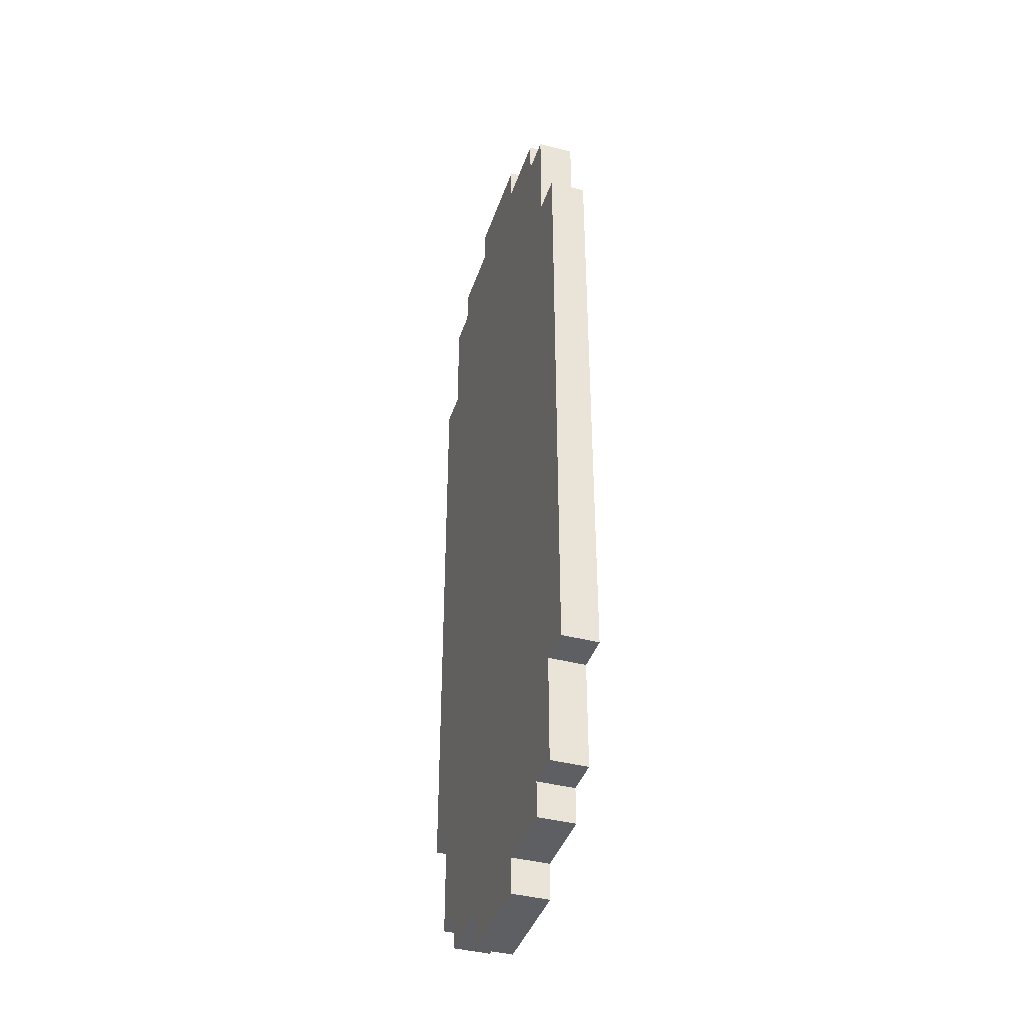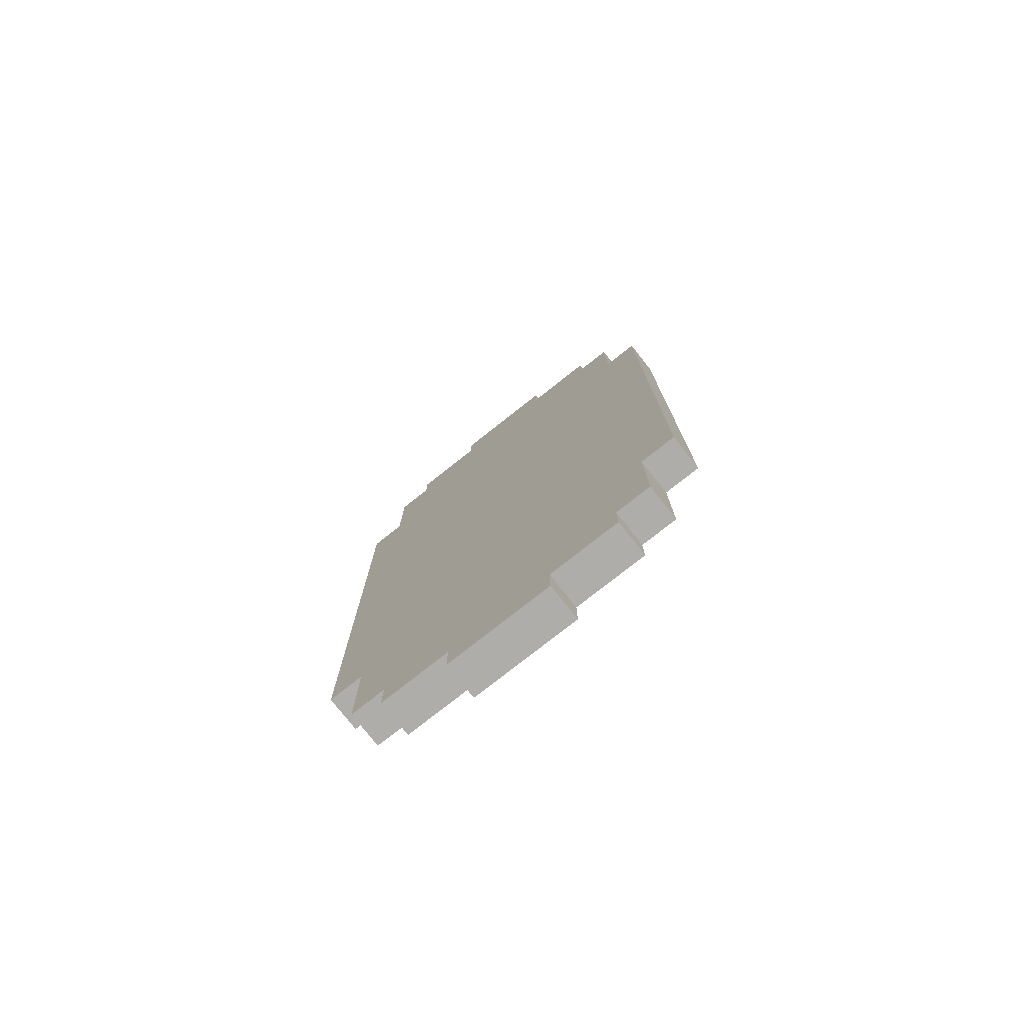
<metadata>
{"format":"obj","ext":"obj","renderer":"f3d","projection":"perspective","resolution":1024,"background":"white","views":[{"elev":-40.2,"azim":-107.8,"up":"+Y"},{"elev":-77.4,"azim":-141.7,"up":"+Y"}]}
</metadata>
<code>
v -5.5 5 0.5
v -5.5 5 -0.5
v -5.5 22 0.5
v -5.5 22 -0.5
v -4.5 2 0.5
v -4.5 2 -0.5
v -4.5 3 0.5
v -4.5 3 -0.5
v -4.5 5 0.5
v -4.5 5 -0.5
v -4.5 22 0.5
v -4.5 22 -0.5
v -4.5 25 0.5
v -4.5 25 -0.5
v -3.5 1 0.5
v -3.5 1 -0.5
v -3.5 2 0.5
v -3.5 2 -0.5
v -3.5 25 0.5
v -3.5 25 -0.5
v -3.5 26 0.5
v -3.5 26 -0.5
v -1.5 0 0.5
v -1.5 0 -0.5
v -1.5 1 0.5
v -1.5 1 -0.5
v -1.5 26 0.5
v -1.5 26 -0.5
v -1.5 27 0.5
v -1.5 27 -0.5
v 1.5 0 0.5
v 1.5 0 -0.5
v 1.5 1 0.5
v 1.5 1 -0.5
v 1.5 26 0.5
v 1.5 26 -0.5
v 1.5 27 0.5
v 1.5 27 -0.5
v 3.5 1 0.5
v 3.5 1 -0.5
v 3.5 2 0.5
v 3.5 2 -0.5
v 3.5 25 0.5
v 3.5 25 -0.5
v 3.5 26 0.5
v 3.5 26 -0.5
v 4.5 2 0.5
v 4.5 2 -0.5
v 4.5 3 0.5
v 4.5 3 -0.5
v 4.5 5 0.5
v 4.5 5 -0.5
v 4.5 22 0.5
v 4.5 22 -0.5
v 4.5 25 0.5
v 4.5 25 -0.5
v 5.5 5 0.5
v 5.5 5 -0.5
v 5.5 16 0.5
v 5.5 16 -0.5
v 5.5 17 0.5
v 5.5 17 -0.5
v 5.5 22 0.5
v 5.5 22 -0.5
v -5.5 5 0.5
v -5.5 22 0.5
v -4.5 2 0.5
v -4.5 3 0.5
v -4.5 5 0.5
v -4.5 8 0.5
v -4.5 14 0.5
v -4.5 18 0.5
v -4.5 20 0.5
v -4.5 22 0.5
v -4.5 25 0.5
v -3.5 1 0.5
v -3.5 2 0.5
v -3.5 3 0.5
v -3.5 5 0.5
v -3.5 6 0.5
v -3.5 8 0.5
v -3.5 11 0.5
v -3.5 13 0.5
v -3.5 14 0.5
v -3.5 17 0.5
v -3.5 18 0.5
v -3.5 19 0.5
v -3.5 20 0.5
v -3.5 25 0.5
v -3.5 26 0.5
v -2.5 1 0.5
v -2.5 3 0.5
v -2.5 4 0.5
v -2.5 6 0.5
v -2.5 7 0.5
v -2.5 8 0.5
v -2.5 9 0.5
v -2.5 11 0.5
v -2.5 12 0.5
v -2.5 13 0.5
v -2.5 14 0.5
v -2.5 16 0.5
v -2.5 17 0.5
v -2.5 18 0.5
v -2.5 19 0.5
v -2.5 20 0.5
v -2.5 21 0.5
v -2.5 23 0.5
v -2.5 25 0.5
v -1.5 0 0.5
v -1.5 1 0.5
v -1.5 3 0.5
v -1.5 4 0.5
v -1.5 5 0.5
v -1.5 6 0.5
v -1.5 7 0.5
v -1.5 8 0.5
v -1.5 9 0.5
v -1.5 11 0.5
v -1.5 12 0.5
v -1.5 13 0.5
v -1.5 14 0.5
v -1.5 15 0.5
v -1.5 16 0.5
v -1.5 18 0.5
v -1.5 19 0.5
v -1.5 20 0.5
v -1.5 21 0.5
v -1.5 22 0.5
v -1.5 23 0.5
v -1.5 24 0.5
v -1.5 25 0.5
v -1.5 26 0.5
v -1.5 27 0.5
v -0.5 2 0.5
v -0.5 3 0.5
v -0.5 4 0.5
v -0.5 5 0.5
v -0.5 7 0.5
v -0.5 8 0.5
v -0.5 9 0.5
v -0.5 11 0.5
v -0.5 13 0.5
v -0.5 14 0.5
v -0.5 15 0.5
v -0.5 16 0.5
v -0.5 18 0.5
v -0.5 20 0.5
v -0.5 22 0.5
v -0.5 23 0.5
v -0.5 24 0.5
v -0.5 25 0.5
v -0.5 26 0.5
v 0.5 2 0.5
v 0.5 3 0.5
v 0.5 4 0.5
v 0.5 5 0.5
v 0.5 6 0.5
v 0.5 7 0.5
v 0.5 9 0.5
v 0.5 10 0.5
v 0.5 13 0.5
v 0.5 16 0.5
v 0.5 18 0.5
v 0.5 20 0.5
v 0.5 22 0.5
v 0.5 23 0.5
v 0.5 25 0.5
v 0.5 26 0.5
v 0.5 27 0.5
v 1.5 0 0.5
v 1.5 1 0.5
v 1.5 3 0.5
v 1.5 4 0.5
v 1.5 5 0.5
v 1.5 6 0.5
v 1.5 7 0.5
v 1.5 8 0.5
v 1.5 9 0.5
v 1.5 10 0.5
v 1.5 12 0.5
v 1.5 14 0.5
v 1.5 16 0.5
v 1.5 18 0.5
v 1.5 19 0.5
v 1.5 20 0.5
v 1.5 22 0.5
v 1.5 23 0.5
v 1.5 25 0.5
v 1.5 26 0.5
v 1.5 27 0.5
v 2.5 1 0.5
v 2.5 2 0.5
v 2.5 3 0.5
v 2.5 4 0.5
v 2.5 6 0.5
v 2.5 8 0.5
v 2.5 12 0.5
v 2.5 14 0.5
v 2.5 16 0.5
v 2.5 17 0.5
v 2.5 19 0.5
v 2.5 21 0.5
v 2.5 22 0.5
v 2.5 23 0.5
v 2.5 25 0.5
v 3.5 1 0.5
v 3.5 2 0.5
v 3.5 3 0.5
v 3.5 4 0.5
v 3.5 6 0.5
v 3.5 8 0.5
v 3.5 14 0.5
v 3.5 17 0.5
v 3.5 18 0.5
v 3.5 20 0.5
v 3.5 25 0.5
v 3.5 26 0.5
v 4.5 2 0.5
v 4.5 3 0.5
v 4.5 5 0.5
v 4.5 8 0.5
v 4.5 14 0.5
v 4.5 16 0.5
v 4.5 17 0.5
v 4.5 18 0.5
v 4.5 21 0.5
v 4.5 22 0.5
v 4.5 25 0.5
v 5.5 5 0.5
v 5.5 16 0.5
v 5.5 17 0.5
v 5.5 22 0.5
v -5.5 5 -0.5
v -5.5 22 -0.5
v -4.5 2 -0.5
v -4.5 3 -0.5
v -4.5 5 -0.5
v -4.5 8 -0.5
v -4.5 14 -0.5
v -4.5 18 -0.5
v -4.5 20 -0.5
v -4.5 22 -0.5
v -4.5 25 -0.5
v -3.5 1 -0.5
v -3.5 2 -0.5
v -3.5 3 -0.5
v -3.5 5 -0.5
v -3.5 6 -0.5
v -3.5 8 -0.5
v -3.5 11 -0.5
v -3.5 13 -0.5
v -3.5 14 -0.5
v -3.5 17 -0.5
v -3.5 18 -0.5
v -3.5 19 -0.5
v -3.5 20 -0.5
v -3.5 25 -0.5
v -3.5 26 -0.5
v -2.5 1 -0.5
v -2.5 3 -0.5
v -2.5 4 -0.5
v -2.5 6 -0.5
v -2.5 7 -0.5
v -2.5 8 -0.5
v -2.5 9 -0.5
v -2.5 11 -0.5
v -2.5 12 -0.5
v -2.5 13 -0.5
v -2.5 14 -0.5
v -2.5 16 -0.5
v -2.5 17 -0.5
v -2.5 18 -0.5
v -2.5 19 -0.5
v -2.5 20 -0.5
v -2.5 21 -0.5
v -2.5 23 -0.5
v -2.5 25 -0.5
v -1.5 0 -0.5
v -1.5 1 -0.5
v -1.5 3 -0.5
v -1.5 4 -0.5
v -1.5 5 -0.5
v -1.5 6 -0.5
v -1.5 7 -0.5
v -1.5 8 -0.5
v -1.5 9 -0.5
v -1.5 11 -0.5
v -1.5 12 -0.5
v -1.5 13 -0.5
v -1.5 14 -0.5
v -1.5 15 -0.5
v -1.5 16 -0.5
v -1.5 18 -0.5
v -1.5 19 -0.5
v -1.5 20 -0.5
v -1.5 21 -0.5
v -1.5 22 -0.5
v -1.5 23 -0.5
v -1.5 24 -0.5
v -1.5 25 -0.5
v -1.5 26 -0.5
v -1.5 27 -0.5
v -0.5 2 -0.5
v -0.5 3 -0.5
v -0.5 4 -0.5
v -0.5 5 -0.5
v -0.5 7 -0.5
v -0.5 8 -0.5
v -0.5 9 -0.5
v -0.5 11 -0.5
v -0.5 13 -0.5
v -0.5 14 -0.5
v -0.5 15 -0.5
v -0.5 16 -0.5
v -0.5 18 -0.5
v -0.5 20 -0.5
v -0.5 22 -0.5
v -0.5 23 -0.5
v -0.5 24 -0.5
v -0.5 25 -0.5
v -0.5 26 -0.5
v 0.5 2 -0.5
v 0.5 3 -0.5
v 0.5 4 -0.5
v 0.5 5 -0.5
v 0.5 6 -0.5
v 0.5 7 -0.5
v 0.5 9 -0.5
v 0.5 10 -0.5
v 0.5 13 -0.5
v 0.5 16 -0.5
v 0.5 18 -0.5
v 0.5 20 -0.5
v 0.5 22 -0.5
v 0.5 23 -0.5
v 0.5 25 -0.5
v 0.5 26 -0.5
v 0.5 27 -0.5
v 1.5 0 -0.5
v 1.5 1 -0.5
v 1.5 3 -0.5
v 1.5 4 -0.5
v 1.5 5 -0.5
v 1.5 6 -0.5
v 1.5 7 -0.5
v 1.5 8 -0.5
v 1.5 9 -0.5
v 1.5 10 -0.5
v 1.5 12 -0.5
v 1.5 14 -0.5
v 1.5 16 -0.5
v 1.5 18 -0.5
v 1.5 19 -0.5
v 1.5 20 -0.5
v 1.5 22 -0.5
v 1.5 23 -0.5
v 1.5 25 -0.5
v 1.5 26 -0.5
v 1.5 27 -0.5
v 2.5 1 -0.5
v 2.5 2 -0.5
v 2.5 3 -0.5
v 2.5 4 -0.5
v 2.5 6 -0.5
v 2.5 8 -0.5
v 2.5 12 -0.5
v 2.5 14 -0.5
v 2.5 16 -0.5
v 2.5 17 -0.5
v 2.5 19 -0.5
v 2.5 21 -0.5
v 2.5 22 -0.5
v 2.5 23 -0.5
v 2.5 25 -0.5
v 3.5 1 -0.5
v 3.5 2 -0.5
v 3.5 3 -0.5
v 3.5 4 -0.5
v 3.5 6 -0.5
v 3.5 8 -0.5
v 3.5 14 -0.5
v 3.5 17 -0.5
v 3.5 18 -0.5
v 3.5 20 -0.5
v 3.5 25 -0.5
v 3.5 26 -0.5
v 4.5 2 -0.5
v 4.5 3 -0.5
v 4.5 5 -0.5
v 4.5 8 -0.5
v 4.5 14 -0.5
v 4.5 16 -0.5
v 4.5 17 -0.5
v 4.5 18 -0.5
v 4.5 21 -0.5
v 4.5 22 -0.5
v 4.5 25 -0.5
v 5.5 5 -0.5
v 5.5 16 -0.5
v 5.5 17 -0.5
v 5.5 22 -0.5
v -1.5 0 0.5
v 1.5 0 0.5
v -1.5 0 -0.5
v 1.5 0 -0.5
v -3.5 1 0.5
v -2.5 1 0.5
v -1.5 1 0.5
v 1.5 1 0.5
v 2.5 1 0.5
v 3.5 1 0.5
v -3.5 1 -0.5
v -2.5 1 -0.5
v -1.5 1 -0.5
v 1.5 1 -0.5
v 2.5 1 -0.5
v 3.5 1 -0.5
v -4.5 2 0.5
v -3.5 2 0.5
v 3.5 2 0.5
v 4.5 2 0.5
v -4.5 2 -0.5
v -3.5 2 -0.5
v 3.5 2 -0.5
v 4.5 2 -0.5
v -5.5 5 0.5
v -4.5 5 0.5
v 4.5 5 0.5
v 5.5 5 0.5
v -5.5 5 -0.5
v -4.5 5 -0.5
v 4.5 5 -0.5
v 5.5 5 -0.5
v -5.5 22 0.5
v -4.5 22 0.5
v 4.5 22 0.5
v 5.5 22 0.5
v -5.5 22 -0.5
v -4.5 22 -0.5
v 4.5 22 -0.5
v 5.5 22 -0.5
v -4.5 25 0.5
v -3.5 25 0.5
v 3.5 25 0.5
v 4.5 25 0.5
v -4.5 25 -0.5
v -3.5 25 -0.5
v 3.5 25 -0.5
v 4.5 25 -0.5
v -3.5 26 0.5
v -1.5 26 0.5
v 1.5 26 0.5
v 3.5 26 0.5
v -3.5 26 -0.5
v -1.5 26 -0.5
v 1.5 26 -0.5
v 3.5 26 -0.5
v -1.5 27 0.5
v 0.5 27 0.5
v 1.5 27 0.5
v -1.5 27 -0.5
v 0.5 27 -0.5
v 1.5 27 -0.5
f 3 2 1
f 4 2 3
f 7 6 5
f 8 6 7
f 9 8 7
f 10 8 9
f 13 12 11
f 14 12 13
f 17 16 15
f 18 16 17
f 21 20 19
f 22 20 21
f 25 24 23
f 26 24 25
f 29 28 27
f 30 28 29
f 31 32 33
f 33 32 34
f 35 36 37
f 37 36 38
f 39 40 41
f 41 40 42
f 43 44 45
f 45 44 46
f 47 48 49
f 49 48 50
f 49 50 51
f 51 50 52
f 53 54 55
f 55 54 56
f 57 58 59
f 59 58 60
f 59 60 61
f 61 60 62
f 61 62 63
f 63 62 64
f 69 66 65
f 70 66 69
f 71 66 70
f 72 66 71
f 73 66 72
f 74 66 73
f 77 68 67
f 78 69 68
f 78 68 77
f 79 70 69
f 79 69 78
f 80 70 79
f 81 71 70
f 81 70 80
f 82 71 81
f 83 71 82
f 84 72 71
f 84 71 83
f 85 72 84
f 86 73 72
f 86 72 85
f 87 73 86
f 88 75 74
f 88 73 87
f 88 74 73
f 89 75 88
f 91 77 76
f 91 78 77
f 92 80 79
f 92 78 91
f 92 79 78
f 93 80 92
f 94 81 80
f 94 80 93
f 95 81 94
f 96 82 81
f 96 81 95
f 97 82 96
f 98 83 82
f 98 82 97
f 99 83 98
f 100 84 83
f 100 83 99
f 101 85 84
f 101 84 100
f 102 85 101
f 103 86 85
f 103 85 102
f 104 87 86
f 104 86 103
f 105 90 89
f 105 87 104
f 105 89 88
f 105 88 87
f 106 90 105
f 107 90 106
f 108 90 107
f 109 90 108
f 111 93 92
f 111 92 91
f 112 93 111
f 113 94 93
f 113 93 112
f 114 94 113
f 115 95 94
f 115 94 114
f 116 96 95
f 116 95 115
f 117 97 96
f 117 96 116
f 118 98 97
f 118 97 117
f 118 99 98
f 119 99 118
f 120 101 100
f 120 99 119
f 120 100 99
f 121 101 120
f 122 102 101
f 122 101 121
f 123 102 122
f 124 103 102
f 124 102 123
f 124 104 103
f 124 105 104
f 125 105 124
f 126 106 105
f 126 105 125
f 127 107 106
f 127 106 126
f 128 108 107
f 128 107 127
f 129 108 128
f 130 109 108
f 130 108 129
f 131 109 130
f 132 90 109
f 132 109 131
f 133 90 132
f 135 112 111
f 135 111 110
f 136 114 113
f 136 112 135
f 136 113 112
f 137 114 136
f 138 116 115
f 138 114 137
f 138 115 114
f 139 117 116
f 139 116 138
f 140 119 118
f 140 117 139
f 140 118 117
f 141 119 140
f 142 121 120
f 142 119 141
f 142 120 119
f 143 123 122
f 143 121 142
f 143 122 121
f 144 123 143
f 145 124 123
f 145 123 144
f 146 125 124
f 146 124 145
f 147 126 125
f 147 125 146
f 147 127 126
f 148 128 127
f 148 127 147
f 148 129 128
f 149 130 129
f 149 129 148
f 150 131 130
f 150 130 149
f 151 132 131
f 151 131 150
f 152 134 133
f 152 132 151
f 152 133 132
f 153 134 152
f 154 137 136
f 154 135 110
f 154 136 135
f 155 137 154
f 156 138 137
f 156 137 155
f 157 139 138
f 157 138 156
f 158 139 157
f 159 141 140
f 159 139 158
f 159 140 139
f 160 142 141
f 160 141 159
f 160 143 142
f 161 143 160
f 162 144 143
f 162 143 161
f 163 147 146
f 163 148 147
f 163 149 148
f 163 145 144
f 163 146 145
f 164 149 163
f 165 149 164
f 166 153 152
f 166 149 165
f 166 150 149
f 166 151 150
f 166 152 151
f 167 153 166
f 168 153 167
f 169 134 153
f 169 153 168
f 170 134 169
f 171 155 154
f 171 154 110
f 172 155 171
f 173 156 155
f 173 155 172
f 173 157 156
f 174 157 173
f 175 158 157
f 175 157 174
f 176 159 158
f 176 158 175
f 177 160 159
f 177 159 176
f 178 160 177
f 179 161 160
f 179 160 178
f 180 162 161
f 180 161 179
f 181 162 180
f 182 144 162
f 182 162 181
f 182 163 144
f 183 164 163
f 183 163 182
f 184 165 164
f 184 164 183
f 185 165 184
f 186 166 165
f 186 165 185
f 187 167 166
f 187 166 186
f 188 168 167
f 188 167 187
f 189 169 168
f 189 168 188
f 190 170 169
f 190 169 189
f 191 170 190
f 192 174 173
f 192 173 172
f 193 174 192
f 194 174 193
f 195 175 174
f 195 174 194
f 195 176 175
f 196 178 177
f 196 176 195
f 196 177 176
f 197 181 180
f 197 178 196
f 197 179 178
f 197 180 179
f 198 182 181
f 198 181 197
f 199 183 182
f 199 182 198
f 200 184 183
f 200 183 199
f 200 185 184
f 201 185 200
f 202 186 185
f 202 185 201
f 203 187 186
f 204 188 187
f 204 187 203
f 205 189 188
f 205 188 204
f 206 190 189
f 206 189 205
f 207 193 192
f 208 194 193
f 208 193 207
f 209 195 194
f 209 194 208
f 210 196 195
f 210 195 209
f 211 197 196
f 211 196 210
f 212 198 197
f 212 197 211
f 212 199 198
f 213 201 200
f 213 199 212
f 213 200 199
f 214 202 201
f 214 201 213
f 215 202 214
f 216 186 202
f 216 202 215
f 216 203 186
f 217 205 204
f 217 190 206
f 217 206 205
f 217 204 203
f 218 190 217
f 219 209 208
f 220 211 210
f 220 209 219
f 220 210 209
f 220 212 211
f 221 212 220
f 222 213 212
f 222 212 221
f 223 215 214
f 223 213 222
f 223 214 213
f 224 215 223
f 225 215 224
f 226 216 215
f 226 215 225
f 227 203 216
f 227 216 226
f 227 217 203
f 228 217 227
f 229 217 228
f 230 222 221
f 230 224 223
f 230 223 222
f 231 225 224
f 231 224 230
f 232 226 225
f 232 225 231
f 232 228 227
f 232 227 226
f 233 228 232
f 234 235 238
f 238 235 239
f 239 235 240
f 240 235 241
f 241 235 242
f 242 235 243
f 236 237 246
f 237 238 247
f 246 237 247
f 238 239 248
f 247 238 248
f 248 239 249
f 239 240 250
f 249 239 250
f 250 240 251
f 251 240 252
f 240 241 253
f 252 240 253
f 253 241 254
f 241 242 255
f 254 241 255
f 255 242 256
f 243 244 257
f 256 242 257
f 242 243 257
f 257 244 258
f 245 246 260
f 246 247 260
f 248 249 261
f 260 247 261
f 247 248 261
f 261 249 262
f 249 250 263
f 262 249 263
f 263 250 264
f 250 251 265
f 264 250 265
f 265 251 266
f 251 252 267
f 266 251 267
f 267 252 268
f 252 253 269
f 268 252 269
f 253 254 270
f 269 253 270
f 270 254 271
f 254 255 272
f 271 254 272
f 255 256 273
f 272 255 273
f 258 259 274
f 273 256 274
f 257 258 274
f 256 257 274
f 274 259 275
f 275 259 276
f 276 259 277
f 277 259 278
f 261 262 280
f 260 261 280
f 280 262 281
f 262 263 282
f 281 262 282
f 282 263 283
f 263 264 284
f 283 263 284
f 264 265 285
f 284 264 285
f 265 266 286
f 285 265 286
f 266 267 287
f 286 266 287
f 267 268 287
f 287 268 288
f 269 270 289
f 288 268 289
f 268 269 289
f 289 270 290
f 270 271 291
f 290 270 291
f 291 271 292
f 271 272 293
f 292 271 293
f 272 273 293
f 273 274 293
f 293 274 294
f 274 275 295
f 294 274 295
f 275 276 296
f 295 275 296
f 276 277 297
f 296 276 297
f 297 277 298
f 277 278 299
f 298 277 299
f 299 278 300
f 278 259 301
f 300 278 301
f 301 259 302
f 280 281 304
f 279 280 304
f 282 283 305
f 304 281 305
f 281 282 305
f 305 283 306
f 284 285 307
f 306 283 307
f 283 284 307
f 285 286 308
f 307 285 308
f 287 288 309
f 308 286 309
f 286 287 309
f 309 288 310
f 289 290 311
f 310 288 311
f 288 289 311
f 291 292 312
f 311 290 312
f 290 291 312
f 312 292 313
f 292 293 314
f 313 292 314
f 293 294 315
f 314 293 315
f 294 295 316
f 315 294 316
f 295 296 316
f 296 297 317
f 316 296 317
f 297 298 317
f 298 299 318
f 317 298 318
f 299 300 319
f 318 299 319
f 300 301 320
f 319 300 320
f 302 303 321
f 320 301 321
f 301 302 321
f 321 303 322
f 305 306 323
f 279 304 323
f 304 305 323
f 323 306 324
f 306 307 325
f 324 306 325
f 307 308 326
f 325 307 326
f 326 308 327
f 309 310 328
f 327 308 328
f 308 309 328
f 310 311 329
f 328 310 329
f 311 312 329
f 329 312 330
f 312 313 331
f 330 312 331
f 315 316 332
f 316 317 332
f 317 318 332
f 313 314 332
f 314 315 332
f 332 318 333
f 333 318 334
f 321 322 335
f 334 318 335
f 318 319 335
f 319 320 335
f 320 321 335
f 335 322 336
f 336 322 337
f 322 303 338
f 337 322 338
f 338 303 339
f 323 324 340
f 279 323 340
f 340 324 341
f 324 325 342
f 341 324 342
f 325 326 342
f 342 326 343
f 326 327 344
f 343 326 344
f 327 328 345
f 344 327 345
f 328 329 346
f 345 328 346
f 346 329 347
f 329 330 348
f 347 329 348
f 330 331 349
f 348 330 349
f 349 331 350
f 331 313 351
f 350 331 351
f 313 332 351
f 332 333 352
f 351 332 352
f 333 334 353
f 352 333 353
f 353 334 354
f 334 335 355
f 354 334 355
f 335 336 356
f 355 335 356
f 336 337 357
f 356 336 357
f 337 338 358
f 357 337 358
f 338 339 359
f 358 338 359
f 359 339 360
f 342 343 361
f 341 342 361
f 361 343 362
f 362 343 363
f 343 344 364
f 363 343 364
f 344 345 364
f 346 347 365
f 364 345 365
f 345 346 365
f 349 350 366
f 365 347 366
f 347 348 366
f 348 349 366
f 350 351 367
f 366 350 367
f 351 352 368
f 367 351 368
f 352 353 369
f 368 352 369
f 353 354 369
f 369 354 370
f 354 355 371
f 370 354 371
f 355 356 372
f 356 357 373
f 372 356 373
f 357 358 374
f 373 357 374
f 358 359 375
f 374 358 375
f 361 362 376
f 362 363 377
f 376 362 377
f 363 364 378
f 377 363 378
f 364 365 379
f 378 364 379
f 365 366 380
f 379 365 380
f 366 367 381
f 380 366 381
f 367 368 381
f 369 370 382
f 381 368 382
f 368 369 382
f 370 371 383
f 382 370 383
f 383 371 384
f 371 355 385
f 384 371 385
f 355 372 385
f 373 374 386
f 375 359 386
f 374 375 386
f 372 373 386
f 386 359 387
f 377 378 388
f 379 380 389
f 388 378 389
f 378 379 389
f 380 381 389
f 389 381 390
f 381 382 391
f 390 381 391
f 383 384 392
f 391 382 392
f 382 383 392
f 392 384 393
f 393 384 394
f 384 385 395
f 394 384 395
f 385 372 396
f 395 385 396
f 372 386 396
f 396 386 397
f 397 386 398
f 390 391 399
f 392 393 399
f 391 392 399
f 393 394 400
f 399 393 400
f 394 395 401
f 400 394 401
f 396 397 401
f 395 396 401
f 401 397 402
f 405 404 403
f 406 404 405
f 413 408 407
f 414 409 408
f 414 408 413
f 415 409 414
f 416 411 410
f 417 412 411
f 417 411 416
f 418 412 417
f 423 420 419
f 424 420 423
f 425 422 421
f 426 422 425
f 431 428 427
f 432 428 431
f 433 430 429
f 434 430 433
f 435 436 439
f 439 436 440
f 437 438 441
f 441 438 442
f 443 444 447
f 447 444 448
f 445 446 449
f 449 446 450
f 451 452 455
f 455 452 456
f 453 454 457
f 457 454 458
f 459 460 462
f 460 461 463
f 462 460 463
f 463 461 464

</code>
